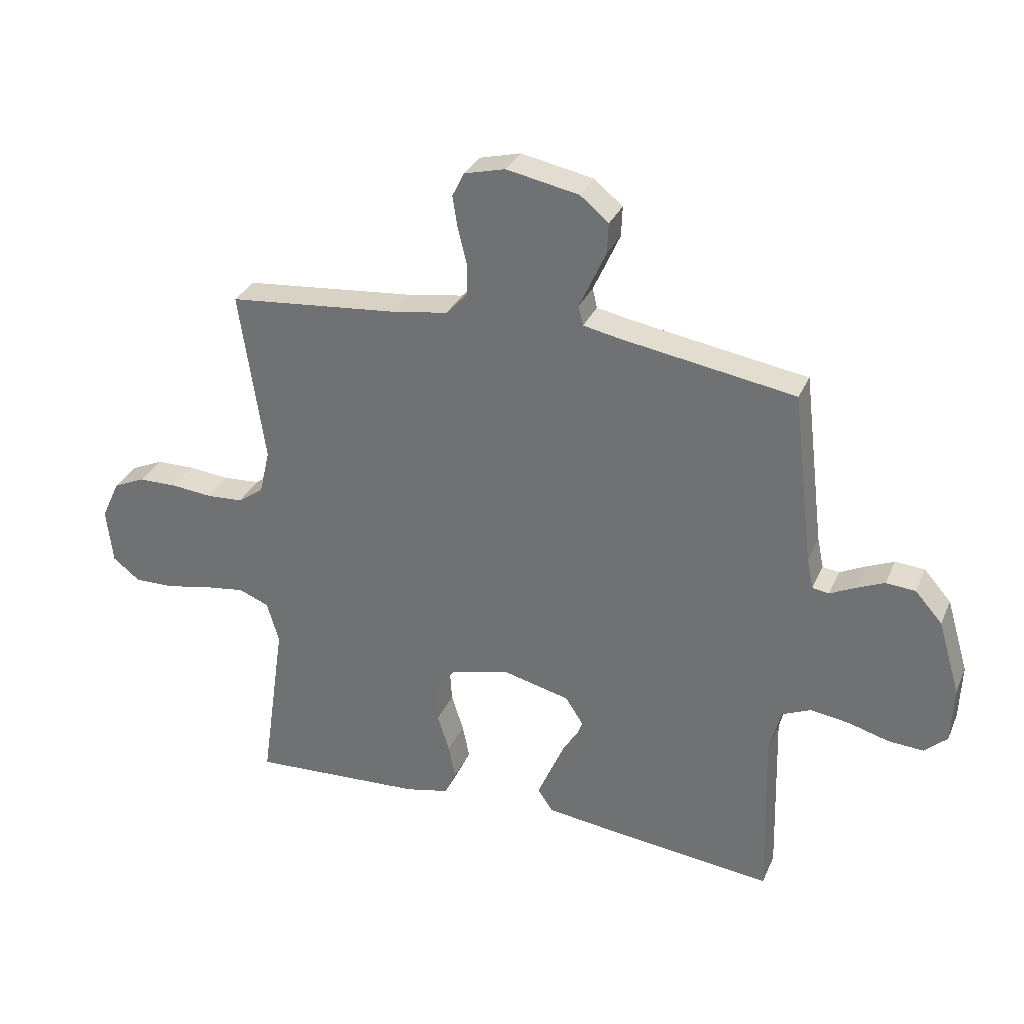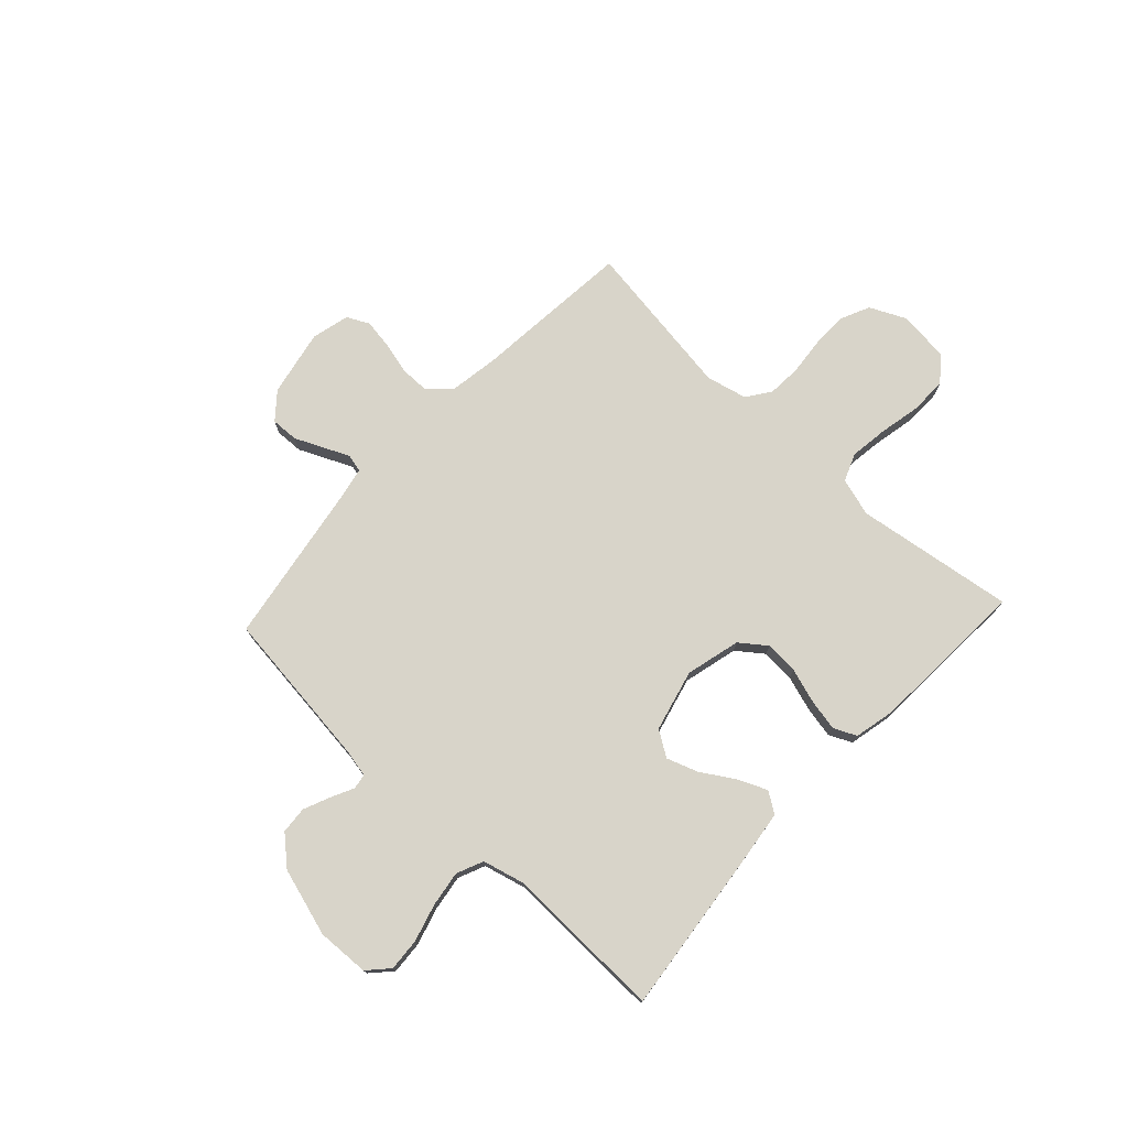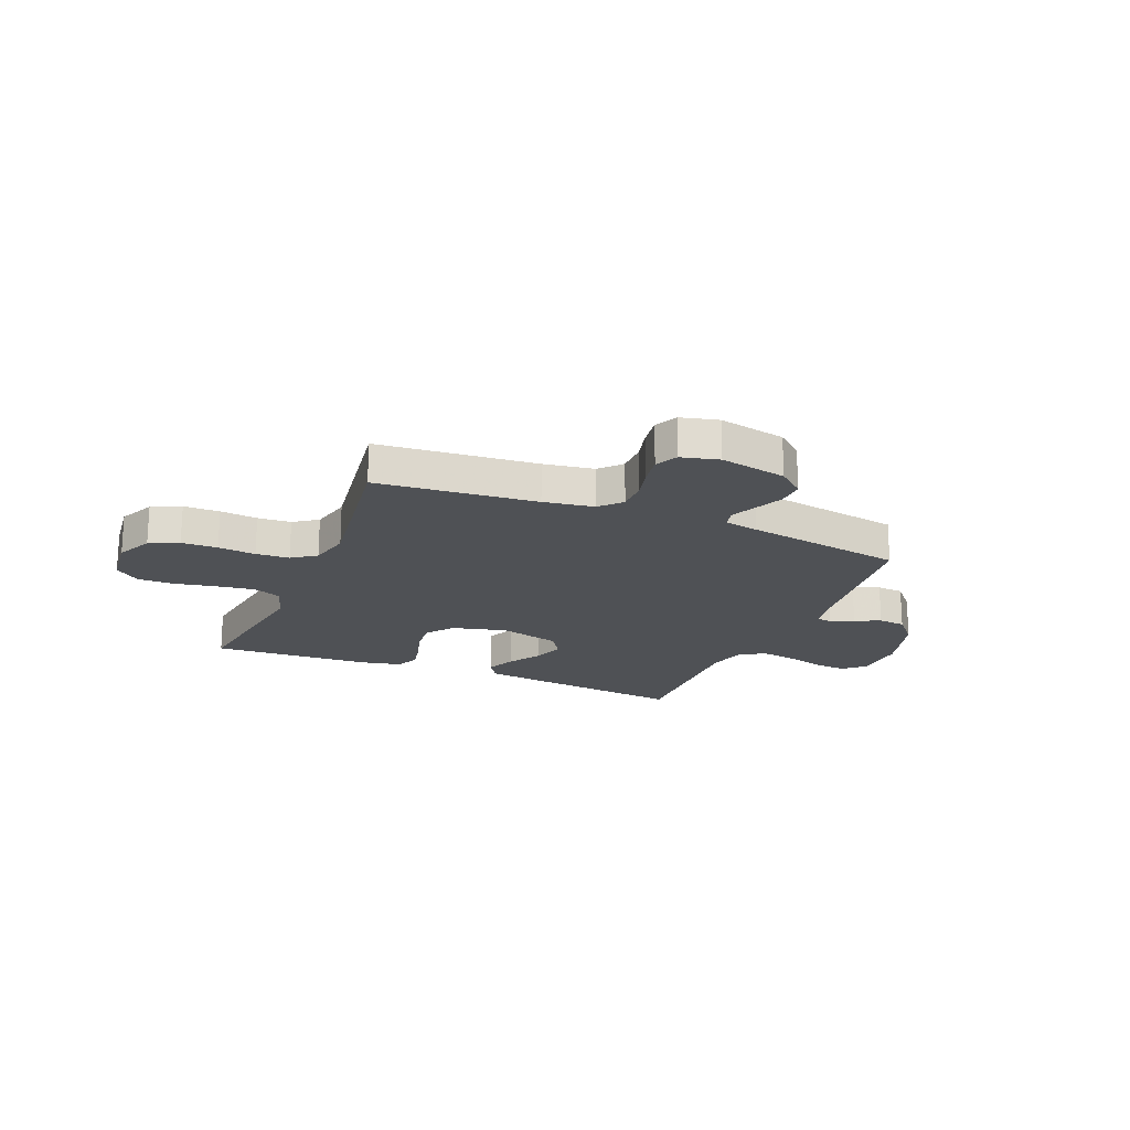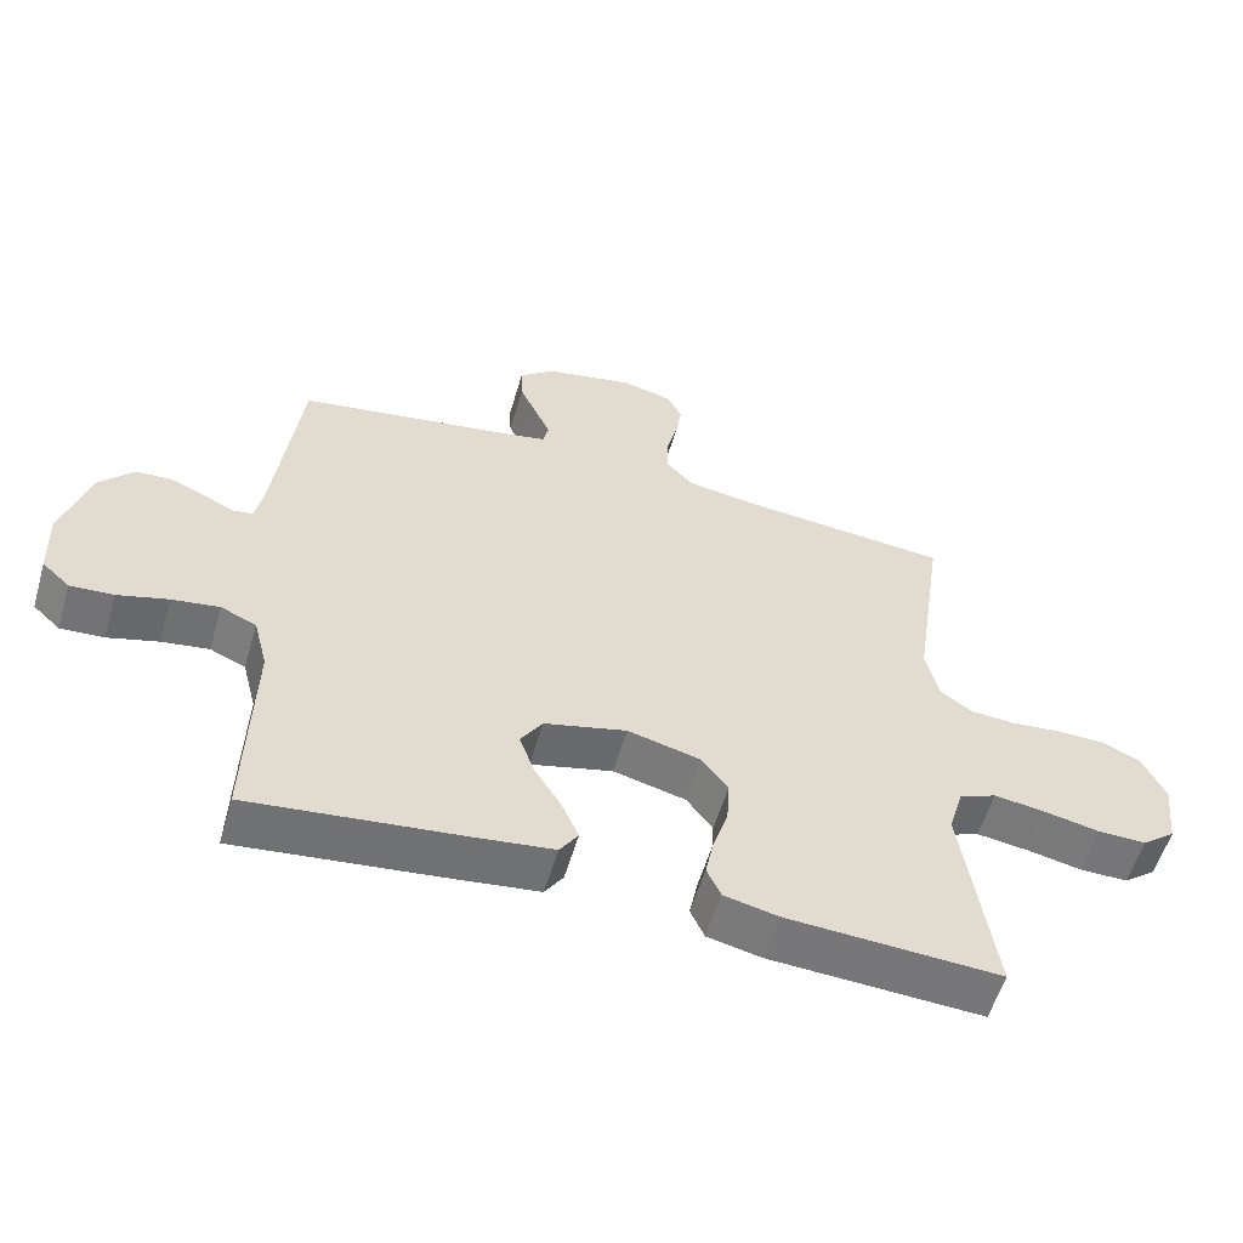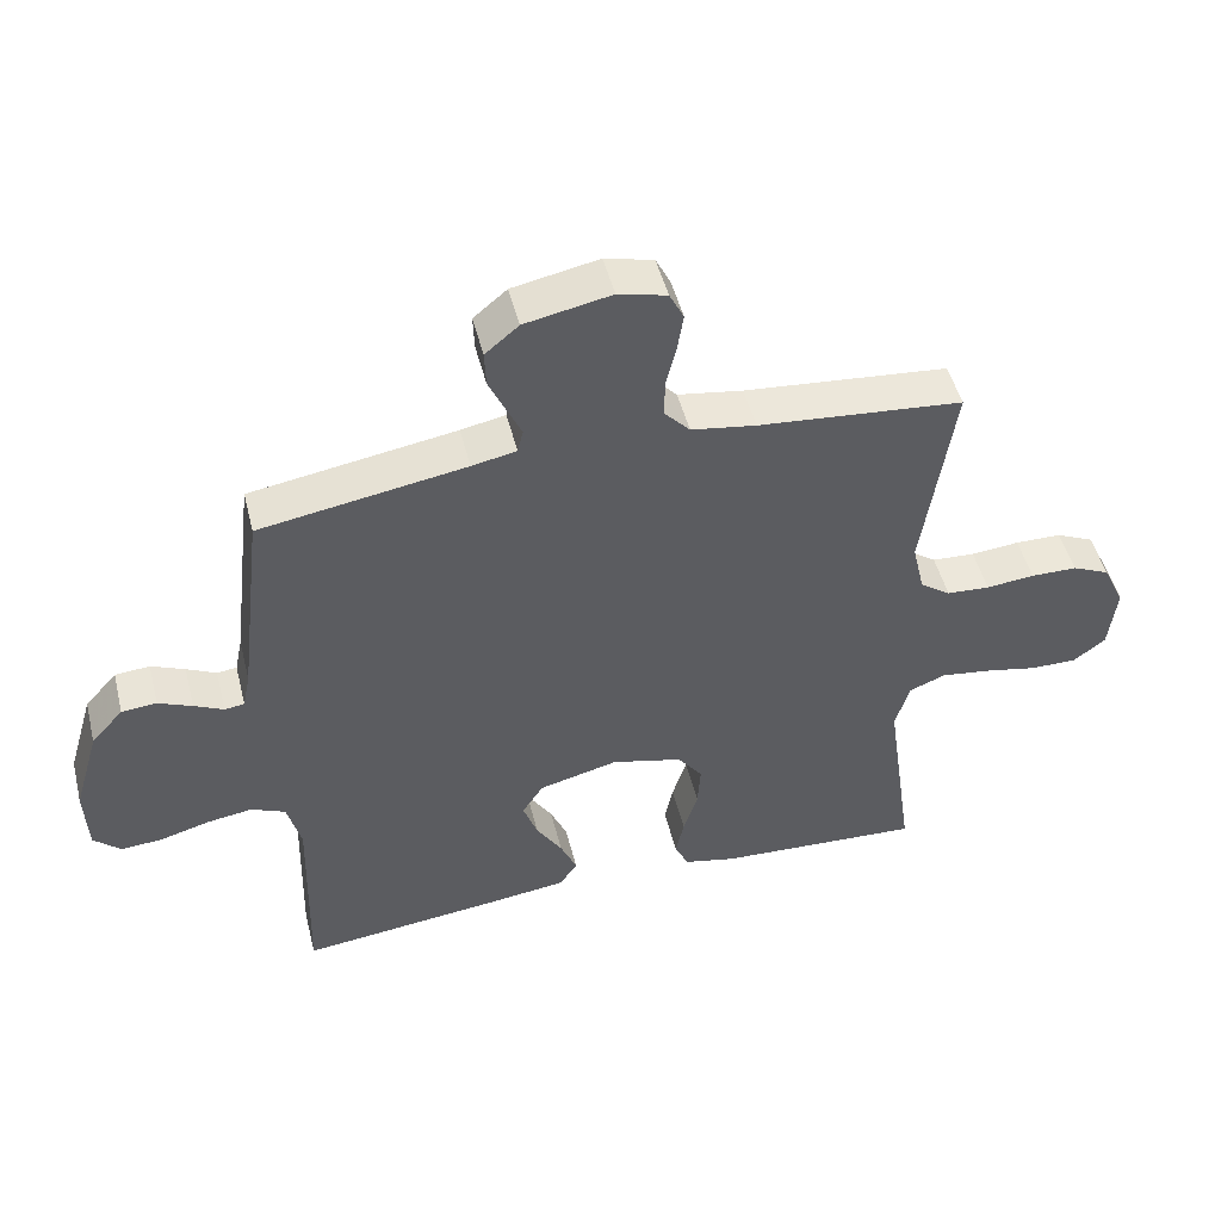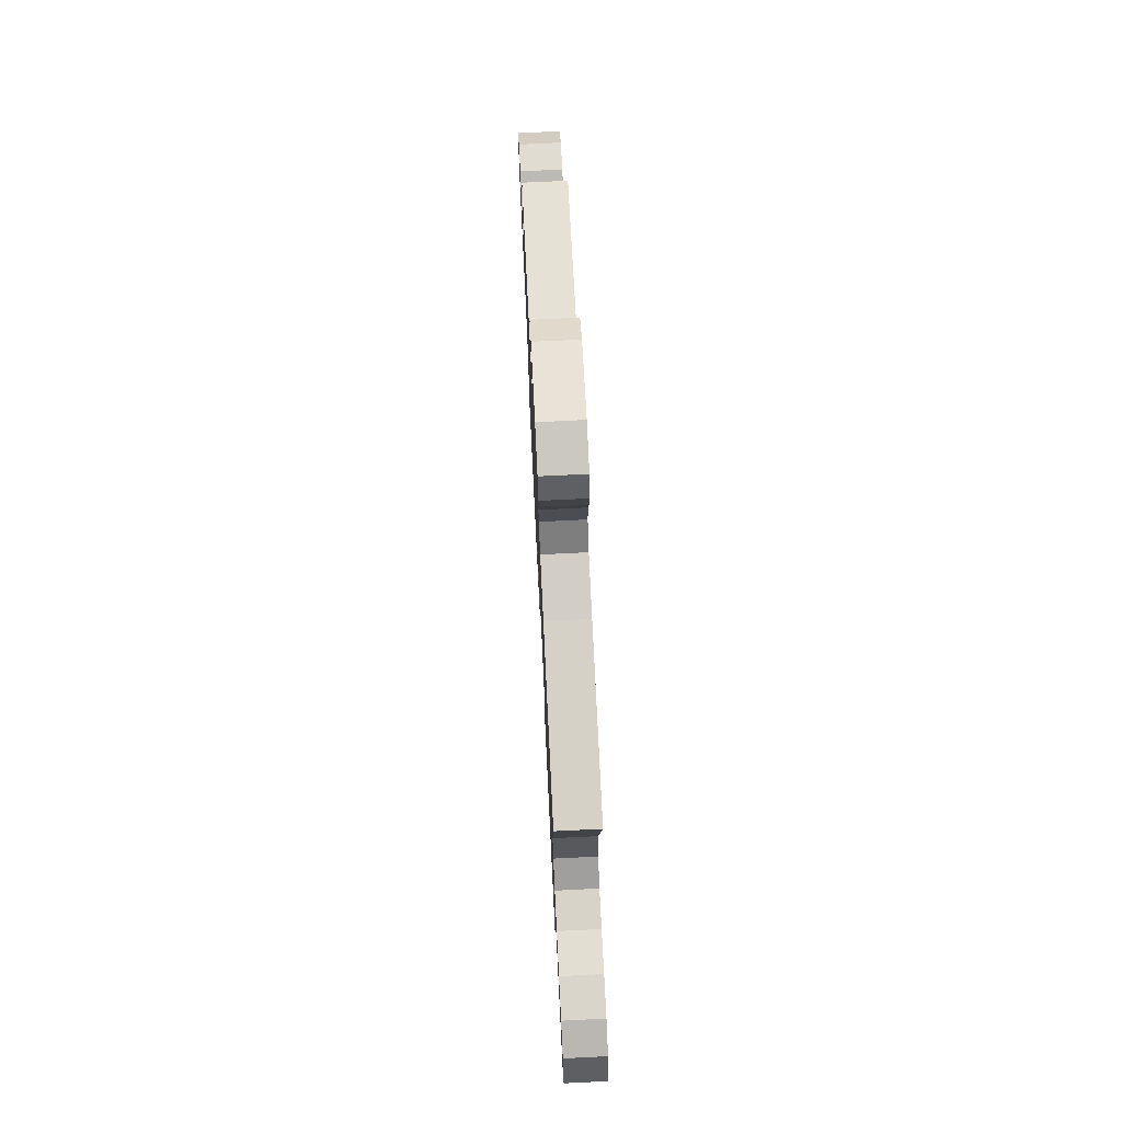
<metadata>
{"format":"obj","ext":"obj","renderer":"f3d","projection":"perspective","resolution":1024,"background":"white","views":[{"elev":31.2,"azim":20.8,"up":"+Z"},{"elev":75.1,"azim":132.9,"up":"+Y"},{"elev":-19.6,"azim":-22.6,"up":"+Y"},{"elev":-56.7,"azim":163.7,"up":"+Z"},{"elev":49.1,"azim":165.9,"up":"+Z"},{"elev":73.5,"azim":-92.8,"up":"+Z"}]}
</metadata>
<code>
v -0.5 0.07 -0.5
v -0.457 0.07 -0.2
v -0.478 0.07 -0.128
v -0.531 0.07 -0.107
v -0.603 0.07 -0.117
v -0.681 0.07 -0.133
v -0.75 0.07 -0.134
v -0.797 0.07 -0.097
v -0.808 0.07 0
v -0.776 0.07 0.068
v -0.721 0.07 0.093
v -0.653 0.07 0.094
v -0.582 0.07 0.087
v -0.519 0.07 0.091
v -0.474 0.07 0.123
v -0.456 0.07 0.2
v -0.5 0.07 0.5
v -0.2 0.07 0.528
v -0.105 0.07 0.543
v -0.068 0.07 0.583
v -0.068 0.07 0.639
v -0.083 0.07 0.699
v -0.092 0.07 0.755
v -0.071 0.07 0.797
v 0 0.07 0.815
v 0.126 0.07 0.79
v 0.175 0.07 0.749
v 0.173 0.07 0.697
v 0.149 0.07 0.644
v 0.127 0.07 0.596
v 0.135 0.07 0.562
v 0.2 0.07 0.549
v 0.5 0.07 0.5
v 0.536 0.07 0.2
v 0.547 0.07 0.147
v 0.576 0.07 0.143
v 0.619 0.07 0.164
v 0.668 0.07 0.185
v 0.719 0.07 0.181
v 0.766 0.07 0.128
v 0.804 0.07 0
v 0.8 0.07 -0.098
v 0.761 0.07 -0.134
v 0.7 0.07 -0.13
v 0.629 0.07 -0.11
v 0.562 0.07 -0.1
v 0.512 0.07 -0.122
v 0.492 0.07 -0.2
v 0.5 0.07 -0.5
v 0.2 0.07 -0.466
v 0.09 0.07 -0.452
v 0.064 0.07 -0.413
v 0.088 0.07 -0.358
v 0.126 0.07 -0.297
v 0.147 0.07 -0.238
v 0.116 0.07 -0.19
v 0 0.07 -0.161
v -0.103 0.07 -0.187
v -0.14 0.07 -0.236
v -0.136 0.07 -0.299
v -0.115 0.07 -0.365
v -0.103 0.07 -0.424
v -0.123 0.07 -0.467
v -0.2 0.07 -0.484
v -0.5 0 -0.5
v -0.457 0 -0.2
v -0.478 0 -0.128
v -0.531 0 -0.107
v -0.603 0 -0.117
v -0.681 0 -0.133
v -0.75 0 -0.134
v -0.797 0 -0.097
v -0.808 0 0
v -0.776 0 0.068
v -0.721 0 0.093
v -0.653 0 0.094
v -0.582 0 0.087
v -0.519 0 0.091
v -0.474 0 0.123
v -0.456 0 0.2
v -0.5 0 0.5
v -0.2 0 0.528
v -0.105 0 0.543
v -0.068 0 0.583
v -0.068 0 0.639
v -0.083 0 0.699
v -0.092 0 0.755
v -0.071 0 0.797
v 0 0 0.815
v 0.126 0 0.79
v 0.175 0 0.749
v 0.173 0 0.697
v 0.149 0 0.644
v 0.127 0 0.596
v 0.135 0 0.562
v 0.2 0 0.549
v 0.5 0 0.5
v 0.536 0 0.2
v 0.547 0 0.147
v 0.576 0 0.143
v 0.619 0 0.164
v 0.668 0 0.185
v 0.719 0 0.181
v 0.766 0 0.128
v 0.804 0 0
v 0.8 0 -0.098
v 0.761 0 -0.134
v 0.7 0 -0.13
v 0.629 0 -0.11
v 0.562 0 -0.1
v 0.512 0 -0.122
v 0.492 0 -0.2
v 0.5 0 -0.5
v 0.2 0 -0.466
v 0.09 0 -0.452
v 0.064 0 -0.413
v 0.088 0 -0.358
v 0.126 0 -0.297
v 0.147 0 -0.238
v 0.116 0 -0.19
v 0 0 -0.161
v -0.103 0 -0.187
v -0.14 0 -0.236
v -0.136 0 -0.299
v -0.115 0 -0.365
v -0.103 0 -0.424
v -0.123 0 -0.467
v -0.2 0 -0.484
f 64 1 2
f 63 64 2
f 62 63 2
f 61 62 2
f 60 61 2
f 59 60 2 3
f 58 59 3 4
f 57 58 4
f 52 53 54
f 51 52 54
f 50 51 54
f 49 50 54
f 48 49 54
f 47 48 54 55
f 46 47 55 56
f 43 44 45
f 42 43 45
f 41 42 45
f 40 41 45
f 39 40 45
f 38 39 45
f 37 38 45
f 36 37 45
f 35 36 45 46
f 46 56 57
f 35 46 57
f 34 35 57
f 28 29 30
f 27 28 30
f 26 27 30
f 25 26 30
f 24 25 30
f 23 24 30
f 22 23 30
f 21 22 30
f 20 21 30 31
f 19 20 31 32
f 16 17 18
f 33 34 57
f 32 33 57
f 19 32 57
f 18 19 57
f 16 18 57
f 15 16 57
f 11 12 13
f 10 11 13
f 9 10 13
f 8 9 13
f 7 8 13
f 6 7 13
f 5 6 13
f 14 15 57 4
f 4 5 13 14
f 66 65 128
f 66 128 127
f 66 127 126
f 66 126 125
f 66 125 124
f 67 66 124 123
f 68 67 123 122
f 68 122 121
f 118 117 116
f 118 116 115
f 118 115 114
f 118 114 113
f 118 113 112
f 119 118 112 111
f 120 119 111 110
f 109 108 107
f 109 107 106
f 109 106 105
f 109 105 104
f 109 104 103
f 109 103 102
f 109 102 101
f 109 101 100
f 110 109 100 99
f 121 120 110
f 121 110 99
f 121 99 98
f 94 93 92
f 94 92 91
f 94 91 90
f 94 90 89
f 94 89 88
f 94 88 87
f 94 87 86
f 94 86 85
f 95 94 85 84
f 96 95 84 83
f 82 81 80
f 121 98 97
f 121 97 96
f 121 96 83
f 121 83 82
f 121 82 80
f 121 80 79
f 77 76 75
f 77 75 74
f 77 74 73
f 77 73 72
f 77 72 71
f 77 71 70
f 77 70 69
f 68 121 79 78
f 78 77 69 68
f 1 65 66 2
f 2 66 67 3
f 3 67 68 4
f 4 68 69 5
f 5 69 70 6
f 6 70 71 7
f 7 71 72 8
f 8 72 73 9
f 9 73 74 10
f 10 74 75 11
f 11 75 76 12
f 12 76 77 13
f 13 77 78 14
f 14 78 79 15
f 15 79 80 16
f 16 80 81 17
f 17 81 82 18
f 18 82 83 19
f 19 83 84 20
f 20 84 85 21
f 21 85 86 22
f 22 86 87 23
f 23 87 88 24
f 24 88 89 25
f 25 89 90 26
f 26 90 91 27
f 27 91 92 28
f 28 92 93 29
f 29 93 94 30
f 30 94 95 31
f 31 95 96 32
f 32 96 97 33
f 33 97 98 34
f 34 98 99 35
f 35 99 100 36
f 36 100 101 37
f 37 101 102 38
f 38 102 103 39
f 39 103 104 40
f 40 104 105 41
f 41 105 106 42
f 42 106 107 43
f 43 107 108 44
f 44 108 109 45
f 45 109 110 46
f 46 110 111 47
f 47 111 112 48
f 48 112 113 49
f 49 113 114 50
f 50 114 115 51
f 51 115 116 52
f 52 116 117 53
f 53 117 118 54
f 54 118 119 55
f 55 119 120 56
f 56 120 121 57
f 57 121 122 58
f 58 122 123 59
f 59 123 124 60
f 60 124 125 61
f 61 125 126 62
f 62 126 127 63
f 63 127 128 64
f 64 128 65 1

</code>
